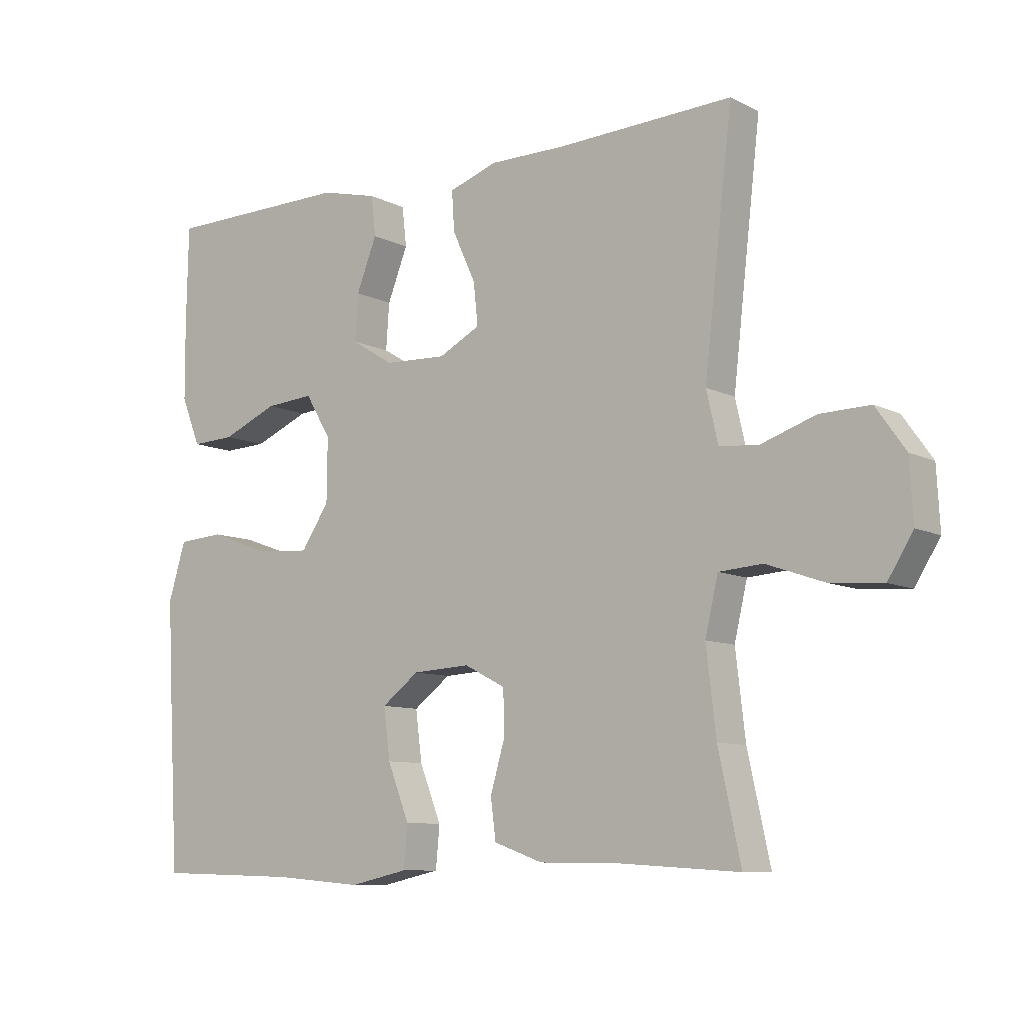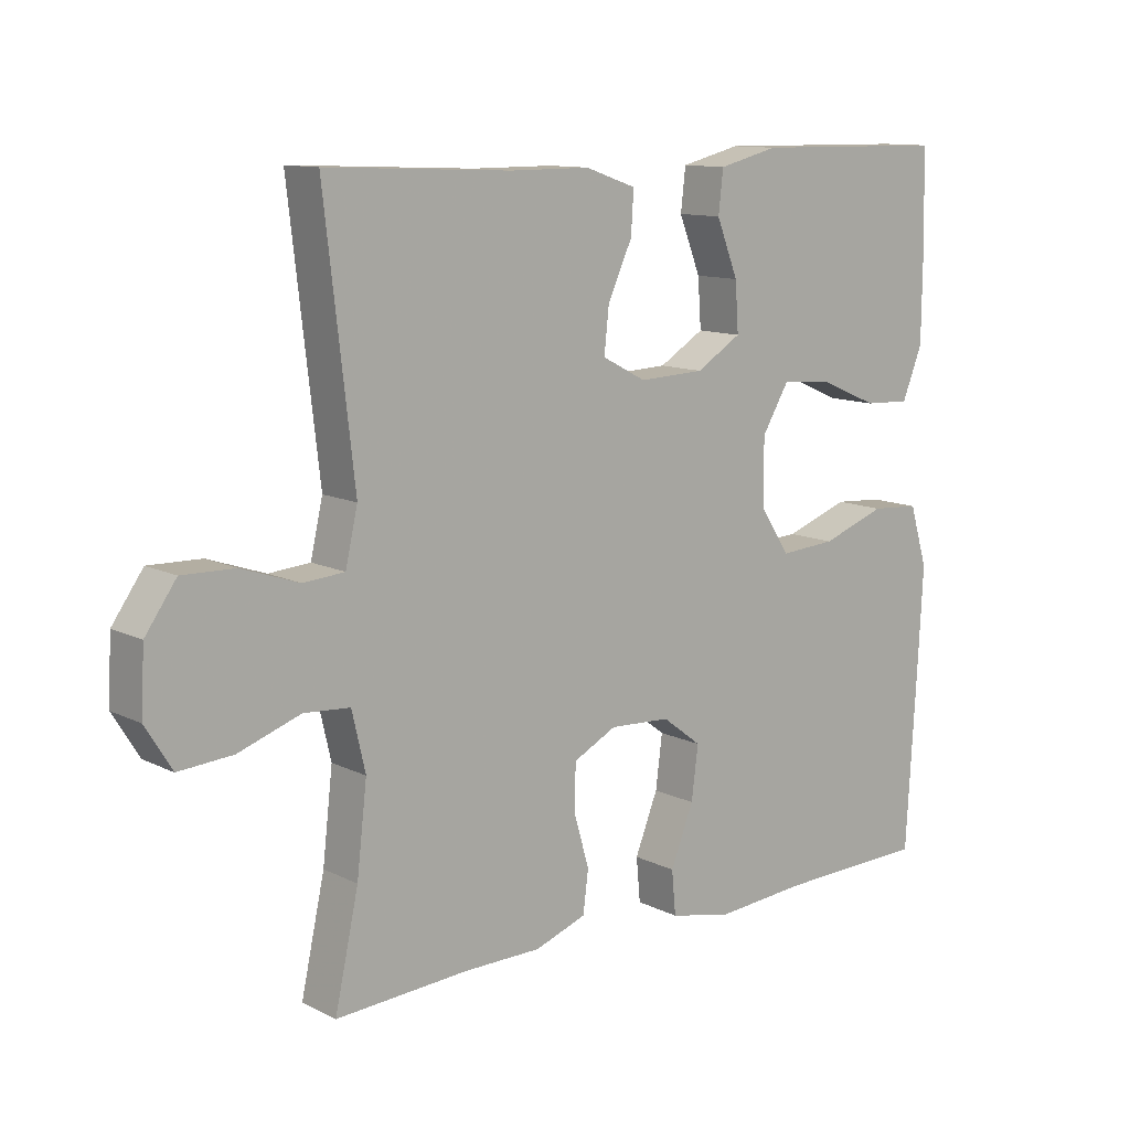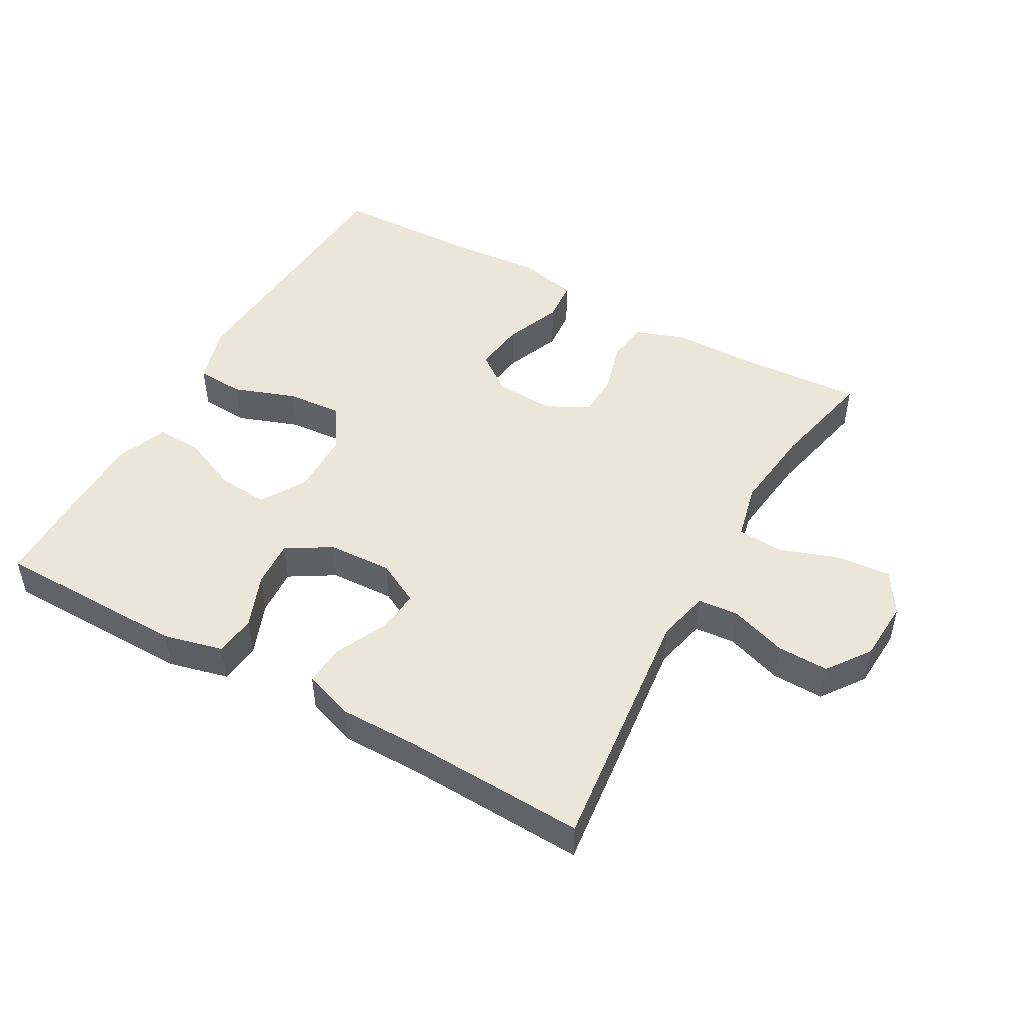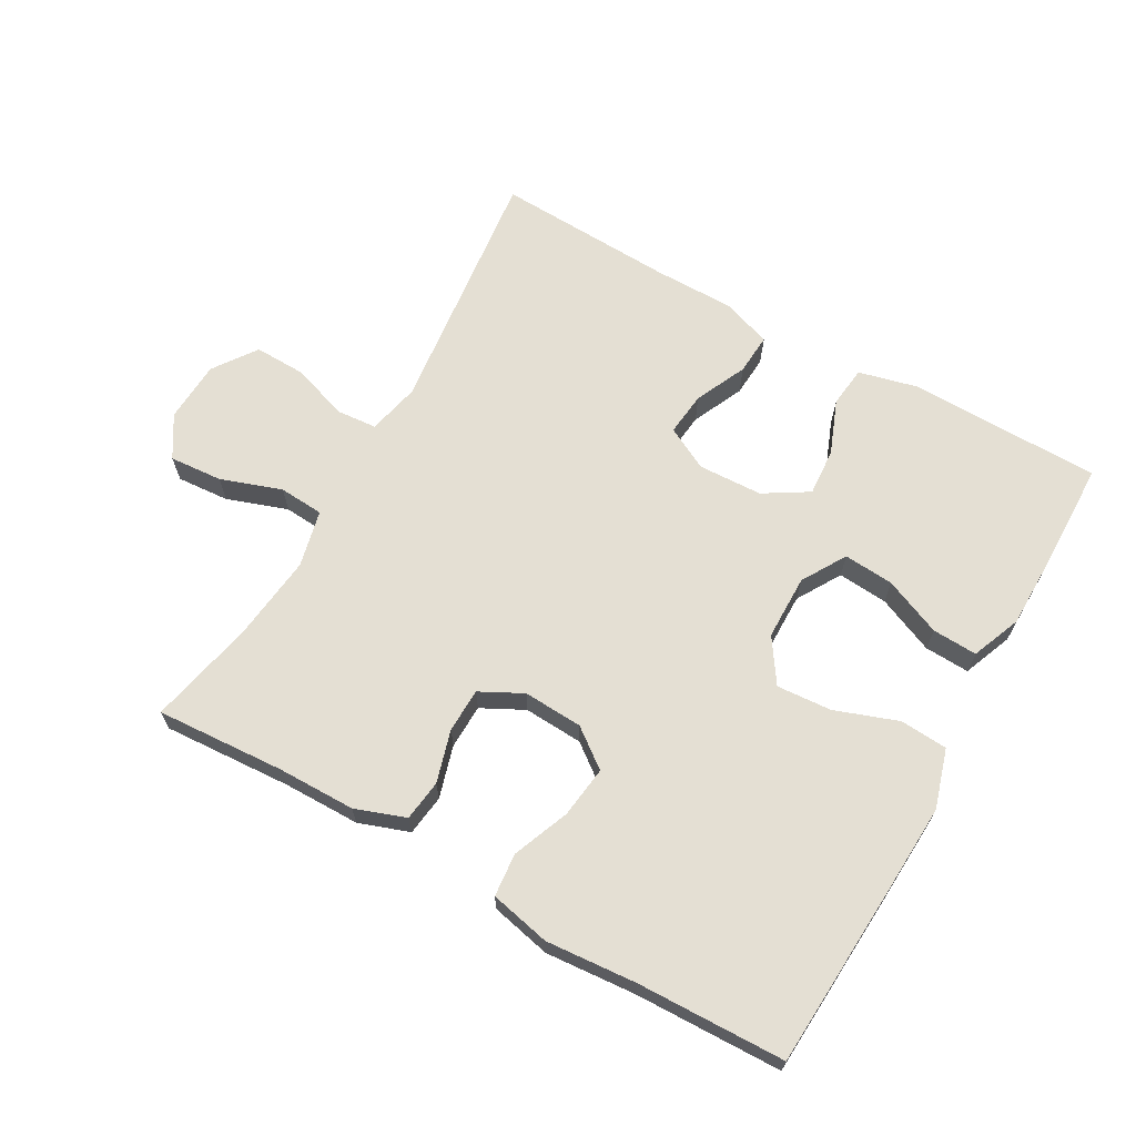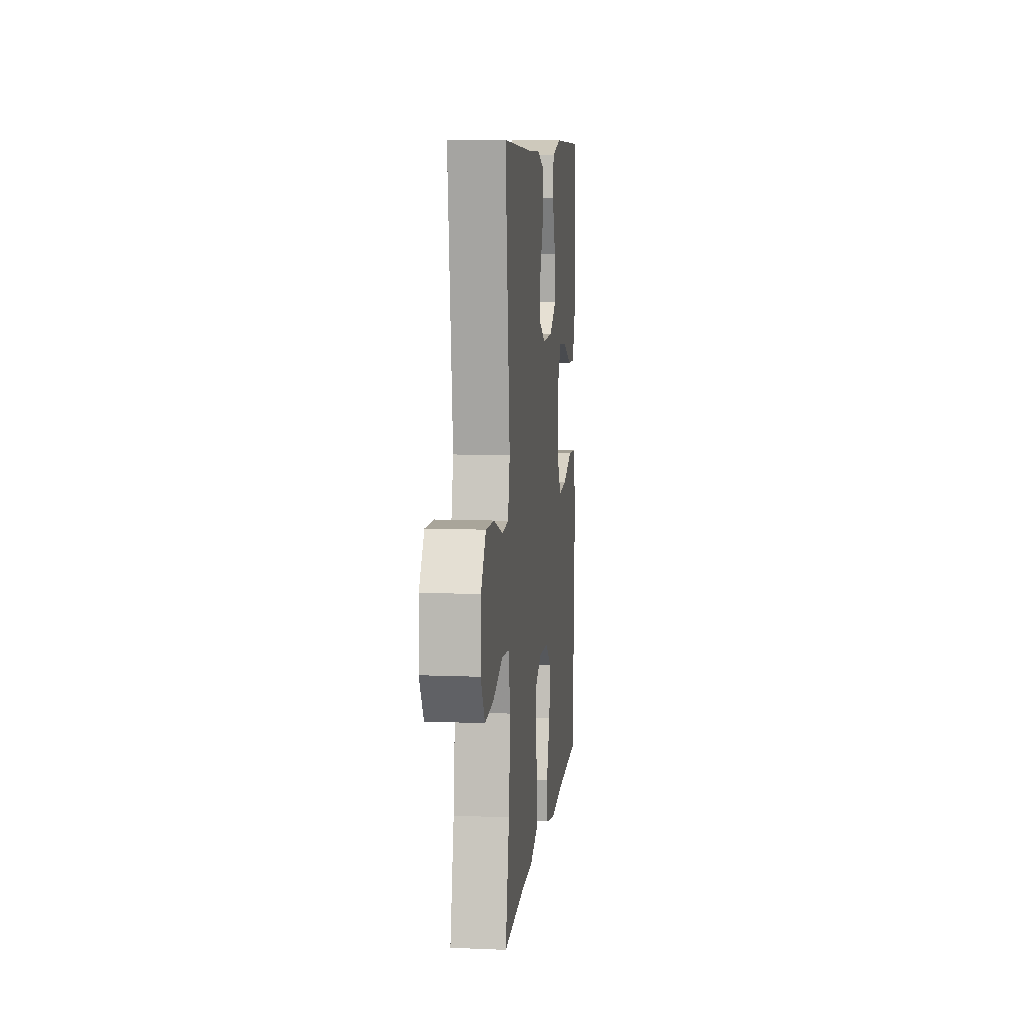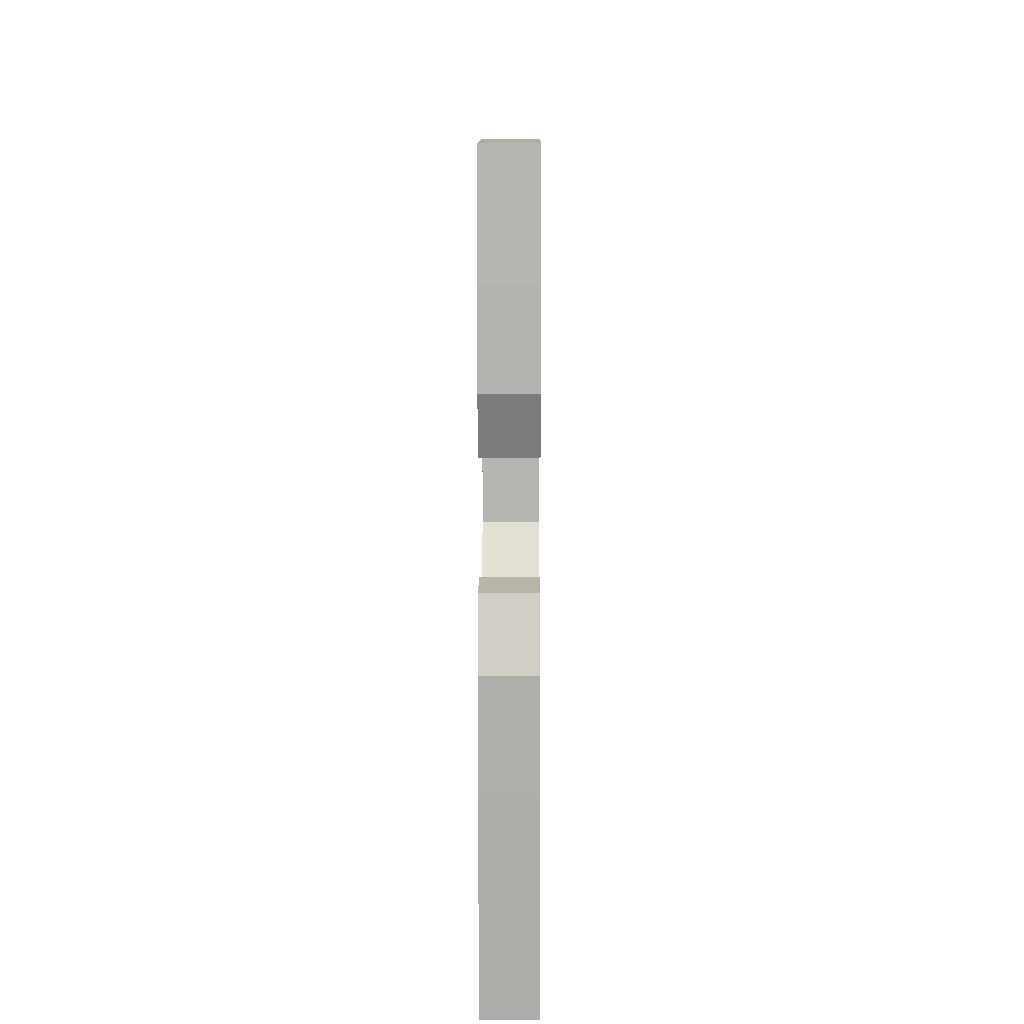
<metadata>
{"format":"obj","ext":"obj","renderer":"f3d","projection":"perspective","resolution":1024,"background":"white","views":[{"elev":-9.1,"azim":37.6,"up":"+Z"},{"elev":11.6,"azim":139.6,"up":"+Z"},{"elev":48.2,"azim":29.4,"up":"+Y"},{"elev":66.5,"azim":-150.5,"up":"+Y"},{"elev":8.9,"azim":96.3,"up":"+Z"},{"elev":9.4,"azim":-89.7,"up":"+Z"}]}
</metadata>
<code>
v 0.5 0.07 -0.5
v 0.304 0.07 -0.488
v 0.188 0.07 -0.487
v 0.112 0.07 -0.46
v 0.104 0.07 -0.398
v 0.127 0.07 -0.319
v 0.125 0.07 -0.252
v 0.061 0.07 -0.219
v -0.029 0.07 -0.224
v -0.087 0.07 -0.268
v -0.077 0.07 -0.346
v -0.043 0.07 -0.432
v -0.049 0.07 -0.497
v -0.14 0.07 -0.517
v -0.277 0.07 -0.506
v -0.5 0.07 -0.5
v -0.516 0.07 -0.224
v -0.523 0.07 -0.087
v -0.496 0.07 0.002
v -0.424 0.07 0.007
v -0.329 0.07 -0.027
v -0.246 0.07 -0.033
v -0.202 0.07 0.033
v -0.201 0.07 0.131
v -0.241 0.07 0.198
v -0.317 0.07 0.192
v -0.404 0.07 0.155
v -0.472 0.07 0.152
v -0.502 0.07 0.227
v -0.503 0.07 0.346
v -0.5 0.07 0.5
v -0.209 0.07 0.504
v -0.12 0.07 0.482
v -0.113 0.07 0.42
v -0.145 0.07 0.339
v -0.15 0.07 0.267
v -0.083 0.07 0.226
v 0.014 0.07 0.222
v 0.079 0.07 0.256
v 0.072 0.07 0.322
v 0.036 0.07 0.4
v 0.032 0.07 0.462
v 0.107 0.07 0.488
v 0.227 0.07 0.488
v 0.5 0.07 0.5
v 0.47 0.07 0.24
v 0.456 0.07 0.118
v 0.474 0.07 0.039
v 0.535 0.07 0.034
v 0.62 0.07 0.063
v 0.698 0.07 0.065
v 0.744 0.07 0
v 0.749 0.07 -0.093
v 0.71 0.07 -0.156
v 0.63 0.07 -0.15
v 0.538 0.07 -0.118
v 0.47 0.07 -0.123
v 0.45 0.07 -0.209
v 0.465 0.07 -0.339
v 0.5 0 -0.5
v 0.304 0 -0.488
v 0.188 0 -0.487
v 0.112 0 -0.46
v 0.104 0 -0.398
v 0.127 0 -0.319
v 0.125 0 -0.252
v 0.061 0 -0.219
v -0.029 0 -0.224
v -0.087 0 -0.268
v -0.077 0 -0.346
v -0.043 0 -0.432
v -0.049 0 -0.497
v -0.14 0 -0.517
v -0.277 0 -0.506
v -0.5 0 -0.5
v -0.516 0 -0.224
v -0.523 0 -0.087
v -0.496 0 0.002
v -0.424 0 0.007
v -0.329 0 -0.027
v -0.246 0 -0.033
v -0.202 0 0.033
v -0.201 0 0.131
v -0.241 0 0.198
v -0.317 0 0.192
v -0.404 0 0.155
v -0.472 0 0.152
v -0.502 0 0.227
v -0.503 0 0.346
v -0.5 0 0.5
v -0.209 0 0.504
v -0.12 0 0.482
v -0.113 0 0.42
v -0.145 0 0.339
v -0.15 0 0.267
v -0.083 0 0.226
v 0.014 0 0.222
v 0.079 0 0.256
v 0.072 0 0.322
v 0.036 0 0.4
v 0.032 0 0.462
v 0.107 0 0.488
v 0.227 0 0.488
v 0.5 0 0.5
v 0.47 0 0.24
v 0.456 0 0.118
v 0.474 0 0.039
v 0.535 0 0.034
v 0.62 0 0.063
v 0.698 0 0.065
v 0.744 0 0
v 0.749 0 -0.093
v 0.71 0 -0.156
v 0.63 0 -0.15
v 0.538 0 -0.118
v 0.47 0 -0.123
v 0.45 0 -0.209
v 0.465 0 -0.339
f 53 54 55 56
f 53 56 57
f 52 53 57
f 49 50 51 52
f 48 49 52 57
f 47 48 57 58
f 44 45 46
f 44 46 47
f 43 44 47 58
f 40 41 42 43
f 39 40 43 58
f 32 33 34 35
f 32 35 36
f 31 32 36
f 30 31 36
f 29 30 36 37
f 26 27 28 29
f 25 26 29 37
f 18 19 20 21
f 18 21 22
f 15 16 17 18
f 15 18 22
f 14 15 22 23
f 11 12 13 14
f 10 11 14 23
f 3 4 5 6
f 2 3 6 7
f 59 1 2 7
f 38 39 58 59
f 38 59 7 8
f 24 25 37 38
f 24 38 8 9
f 9 10 23 24
f 115 114 113 112
f 116 115 112
f 116 112 111
f 111 110 109 108
f 116 111 108 107
f 117 116 107 106
f 105 104 103
f 106 105 103
f 117 106 103 102
f 102 101 100 99
f 117 102 99 98
f 94 93 92 91
f 95 94 91
f 95 91 90
f 95 90 89
f 96 95 89 88
f 88 87 86 85
f 96 88 85 84
f 80 79 78 77
f 81 80 77
f 77 76 75 74
f 81 77 74
f 82 81 74 73
f 73 72 71 70
f 82 73 70 69
f 65 64 63 62
f 66 65 62 61
f 66 61 60 118
f 118 117 98 97
f 67 66 118 97
f 97 96 84 83
f 68 67 97 83
f 83 82 69 68
f 1 60 61 2
f 2 61 62 3
f 3 62 63 4
f 4 63 64 5
f 5 64 65 6
f 6 65 66 7
f 7 66 67 8
f 8 67 68 9
f 9 68 69 10
f 10 69 70 11
f 11 70 71 12
f 12 71 72 13
f 13 72 73 14
f 14 73 74 15
f 15 74 75 16
f 16 75 76 17
f 17 76 77 18
f 18 77 78 19
f 19 78 79 20
f 20 79 80 21
f 21 80 81 22
f 22 81 82 23
f 23 82 83 24
f 24 83 84 25
f 25 84 85 26
f 26 85 86 27
f 27 86 87 28
f 28 87 88 29
f 29 88 89 30
f 30 89 90 31
f 31 90 91 32
f 32 91 92 33
f 33 92 93 34
f 34 93 94 35
f 35 94 95 36
f 36 95 96 37
f 37 96 97 38
f 38 97 98 39
f 39 98 99 40
f 40 99 100 41
f 41 100 101 42
f 42 101 102 43
f 43 102 103 44
f 44 103 104 45
f 45 104 105 46
f 46 105 106 47
f 47 106 107 48
f 48 107 108 49
f 49 108 109 50
f 50 109 110 51
f 51 110 111 52
f 52 111 112 53
f 53 112 113 54
f 54 113 114 55
f 55 114 115 56
f 56 115 116 57
f 57 116 117 58
f 58 117 118 59
f 59 118 60 1

</code>
